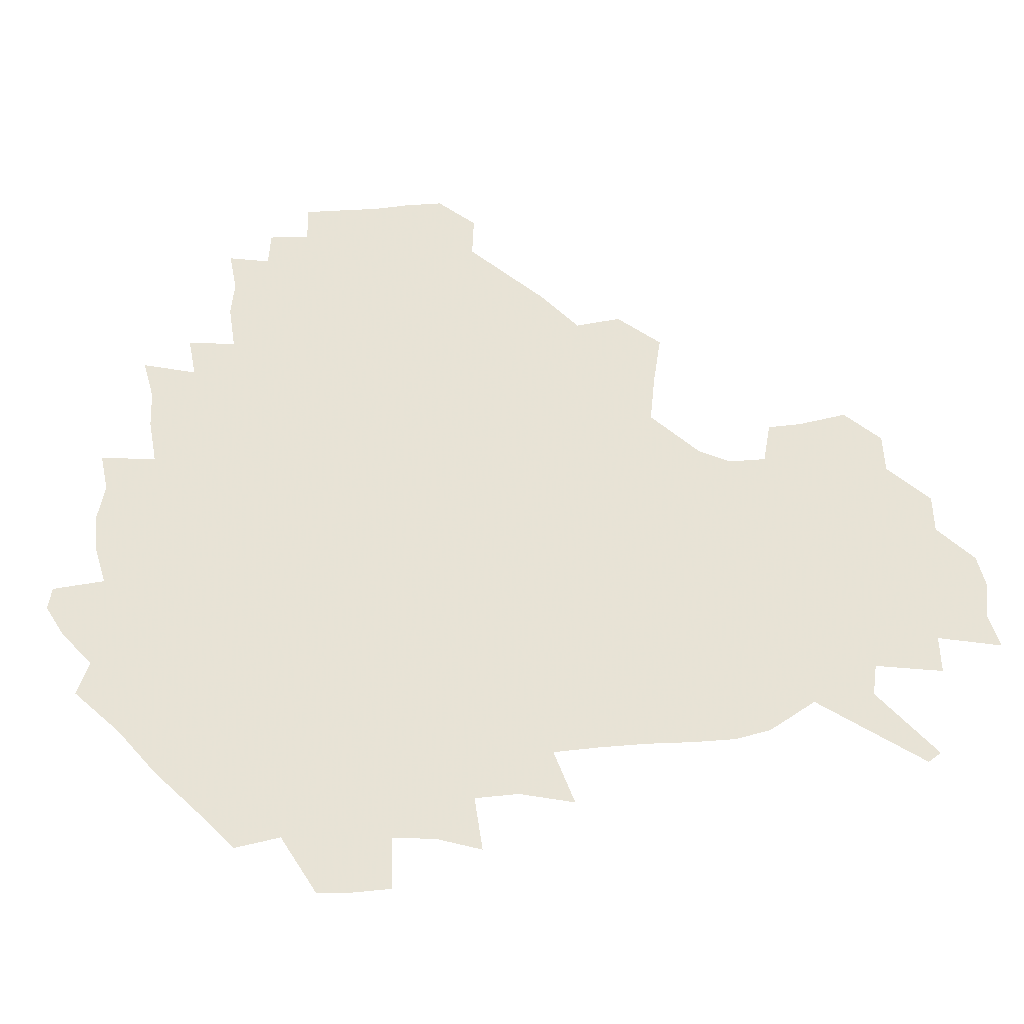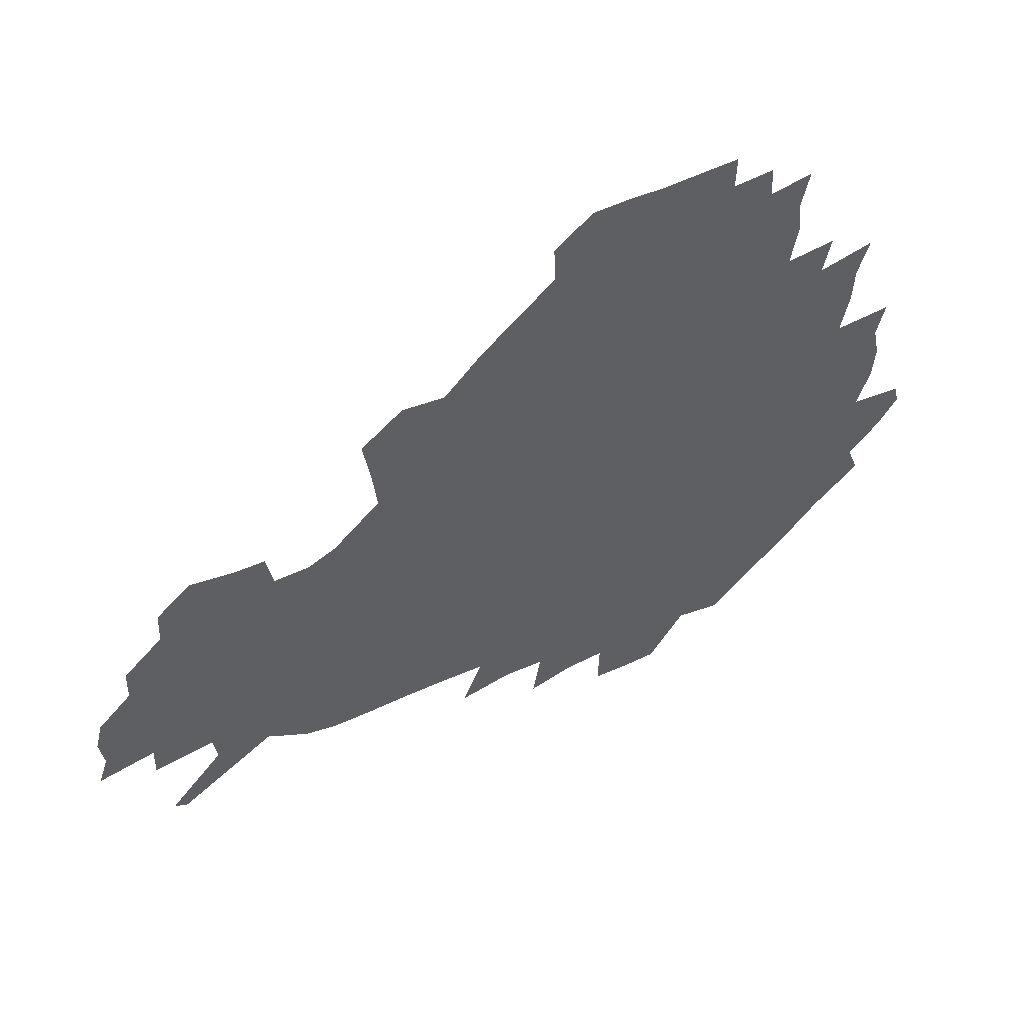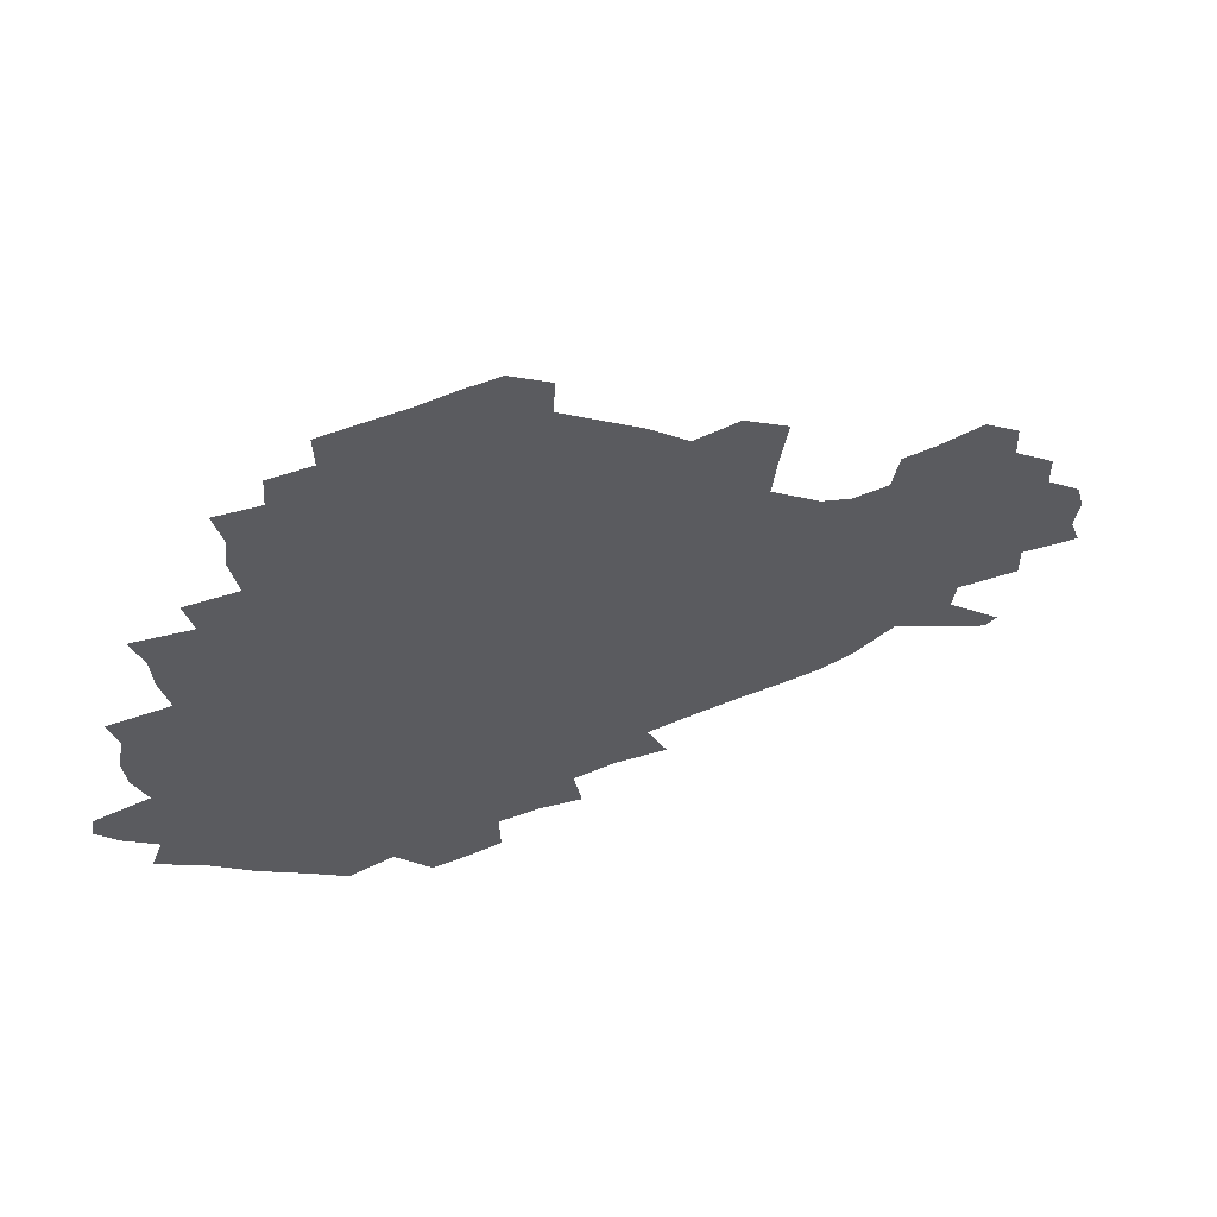
<metadata>
{"format":"obj","ext":"obj","renderer":"f3d","projection":"perspective","resolution":1024,"background":"white","views":[{"elev":-32.1,"azim":5.2,"up":"+Y"},{"elev":55.0,"azim":153.3,"up":"+Y"},{"elev":61.7,"azim":-21.2,"up":"+Y"}]}
</metadata>
<code>
v 236.3 188 0
v 228.5 200.6 0
v 230.1 209.7 0
v 244.6 159.7 0
v 249.6 173.3 0
v 251.2 186 0
v 253 199 0
v 251.7 212.3 0
v 246.4 229.3 0
v 245.4 244.7 0
v 248.3 259 0
v 245 274.4 0
v 264.4 141.2 0
v 270.5 156.2 0
v 272.8 170.2 0
v 274.3 183.9 0
v 270.6 198.3 0
v 270.8 212.1 0
v 271.1 226.6 0
v 272.6 241.3 0
v 270.6 256.8 0
v 268.3 272.9 0
v 264.9 291.3 0
v 264.4 306.7 0
v 259.8 323.1 0
v 280.3 122.6 0
v 286.1 139.7 0
v 291.5 155.3 0
v 292.8 169.1 0
v 290.6 183.1 0
v 289.4 197.2 0
v 289.5 211.1 0
v 287.6 225.8 0
v 289.2 239.9 0
v 289.5 254.4 0
v 287.6 269.8 0
v 285 286.6 0
v 283.7 302.5 0
v 282.5 317.7 0
v 279.3 334.2 0
v 297.9 105.5 0
v 301.7 123.9 0
v 305 140.3 0
v 307.3 155 0
v 308 168.7 0
v 307.2 182.4 0
v 306.6 196.3 0
v 305.5 210.5 0
v 305.4 224.7 0
v 304.4 239.1 0
v 305.8 253 0
v 304.3 268.2 0
v 302 284.6 0
v 299.1 301.8 0
v 299.8 316.5 0
v 299.3 332 0
v 296.5 350.2 0
v 297.9 364.3 0
v 294.7 380.6 0
v 314.5 88.46 0
v 316.4 107.5 0
v 318.5 124.7 0
v 320 140.2 0
v 321.6 155 0
v 322.3 168.7 0
v 322 182.2 0
v 321.3 196 0
v 321.4 209.8 0
v 321.6 223.7 0
v 321.3 237.9 0
v 320.1 252.8 0
v 318.6 268.4 0
v 317.6 283.9 0
v 316.1 300 0
v 314.1 316.8 0
v 315.8 331 0
v 315.5 346.4 0
v 314.7 361.7 0
v 312 377.6 0
v 313.1 391.3 0
v 333 92.19 0
v 333.1 109.5 0
v 333.8 125.6 0
v 334.8 140.9 0
v 335.3 155 0
v 335.9 168.8 0
v 336 182.2 0
v 336.1 195.7 0
v 335.4 209.6 0
v 335.6 223.4 0
v 335.8 237.2 0
v 334.2 252.6 0
v 335.1 266.4 0
v 332.9 283.2 0
v 331.1 300 0
v 331.1 315.3 0
v 331.2 330.3 0
v 330.6 345.9 0
v 330.4 360.9 0
v 329.9 375.8 0
v 329.6 390.3 0
v 329.3 405 0
v 348 68.21 0
v 347.5 91.78 0
v 347.6 110 0
v 348.5 127.3 0
v 348.8 141.6 0
v 348.9 155.3 0
v 349.1 168.9 0
v 349.3 182.4 0
v 349.6 195.8 0
v 349.5 209.4 0
v 349.8 223.1 0
v 349.4 237.3 0
v 349.9 251 0
v 348.9 266.5 0
v 347.1 283.8 0
v 346.7 299.1 0
v 346.2 314.9 0
v 346.3 329.9 0
v 345.9 345.4 0
v 345.5 360.6 0
v 346.2 374.9 0
v 344.5 390.8 0
v 345.1 404.9 0
v 362.5 68.02 0
v 362 93 0
v 361.9 110.6 0
v 362.1 127.9 0
v 362.1 141.6 0
v 362.1 155.2 0
v 362.2 168.8 0
v 362.3 182.4 0
v 362.5 196 0
v 362.9 209.7 0
v 362.9 223.5 0
v 363 237.3 0
v 363.2 251.1 0
v 363.4 265 0
v 361.3 283.9 0
v 360.7 300.9 0
v 360.9 315.1 0
v 360.8 330.7 0
v 361 345.2 0
v 360.7 360.3 0
v 361.1 374.8 0
v 360.7 390 0
v 360.6 404.6 0
v 377.3 68.96 0
v 376.9 90.14 0
v 376.1 110.6 0
v 375.2 128.5 0
v 375.5 141.7 0
v 375.5 155.3 0
v 375.5 168.9 0
v 375.6 182.5 0
v 375.8 196.1 0
v 376.1 209.9 0
v 376.3 223.8 0
v 376.4 237.4 0
v 377.3 250.4 0
v 376.9 265.2 0
v 376.2 281.6 0
v 375.1 300.6 0
v 375.4 315.8 0
v 375.5 330.9 0
v 375.8 345.1 0
v 375.8 360.1 0
v 375.8 375.2 0
v 375.6 390.5 0
v 375.3 405.7 0
v 393.8 89.13 0
v 391.1 110.1 0
v 390.5 125.8 0
v 389.2 141.5 0
v 388.7 155.7 0
v 389 169 0
v 388.9 182.9 0
v 389 196.4 0
v 389.5 210.3 0
v 389.6 224.1 0
v 390 237.4 0
v 390.3 250.9 0
v 390.4 265.9 0
v 390.2 282.1 0
v 389.9 298.9 0
v 389.7 316.6 0
v 390.2 331.2 0
v 390.6 345.9 0
v 390.6 360.7 0
v 390.7 376.2 0
v 390.6 390.9 0
v 390.3 405.6 0
v 412.1 83.81 0
v 408.8 105.7 0
v 405.7 124.9 0
v 403.9 140.6 0
v 403.1 155.1 0
v 402.2 169.9 0
v 401.8 183.5 0
v 402.2 196.9 0
v 401.9 210.5 0
v 402.8 224.1 0
v 403.1 237.6 0
v 403.4 250.8 0
v 403.9 265.1 0
v 404.4 280.5 0
v 404.7 297.2 0
v 405.2 313.8 0
v 405.4 330 0
v 405.6 346.1 0
v 405.9 362.5 0
v 405.4 376.6 0
v 406 392.9 0
v 426.3 106.8 0
v 422.3 124.3 0
v 419.9 139.6 0
v 417 155.6 0
v 416.7 169.4 0
v 416.7 183.1 0
v 416.6 196.8 0
v 416.1 210.7 0
v 416.1 224.3 0
v 416.9 238 0
v 416.6 251.2 0
v 417.2 265 0
v 418.3 280.8 0
v 419 295.8 0
v 420 314.6 0
v 420.7 330.8 0
v 420.9 347.1 0
v 420.7 363 0
v 448.2 102.3 0
v 439.8 124.3 0
v 434.7 140.6 0
v 432.5 155.2 0
v 431.1 169.3 0
v 430.7 183.1 0
v 430.8 196.8 0
v 430.6 210.6 0
v 429.6 224.7 0
v 430 238.2 0
v 430.3 251.7 0
v 431.1 265.7 0
v 432.6 281 0
v 433.7 296.7 0
v 434.8 312.9 0
v 436 330.8 0
v 436.7 348.8 0
v 458.7 125.6 0
v 453.4 139.9 0
v 450.3 154.2 0
v 446.9 169.1 0
v 446.4 182.7 0
v 447.2 196.3 0
v 443.8 211.5 0
v 443.5 224.9 0
v 443.8 238.4 0
v 444.6 252 0
v 445.6 266.1 0
v 446.9 280.7 0
v 448.6 296.6 0
v 450.9 314.4 0
v 452.4 332 0
v 477.1 126.3 0
v 471.1 140.1 0
v 466.6 154.6 0
v 465.5 168 0
v 462.8 182.4 0
v 462.8 195.9 0
v 460.1 210.8 0
v 458.7 224.8 0
v 459.1 238.4 0
v 459.6 252.2 0
v 459.9 265.9 0
v 462.6 280.8 0
v 465.6 297.9 0
v 467.1 315.1 0
v 470.4 334.4 0
v 495.1 126.2 0
v 485.7 141.9 0
v 484.1 154.5 0
v 480.5 168.6 0
v 479.8 182 0
v 477.5 196.1 0
v 475.8 210.2 0
v 473.2 224.7 0
v 473.8 238.1 0
v 476.3 251.8 0
v 479 266.2 0
v 483.1 281.3 0
v 485.1 300.9 0
v 488.1 320.4 0
v 511.6 126.8 0
v 501.2 142.9 0
v 499.2 155.1 0
v 495.1 169.3 0
v 494.2 182.2 0
v 491 196.8 0
v 489.6 210.4 0
v 488.4 223.9 0
v 490.7 237 0
v 494.1 250 0
v 503 262.5 0
v 525.4 130.1 0
v 515.6 144.9 0
v 511.5 157.5 0
v 509 170.4 0
v 506.4 183.8 0
v 504.5 197.2 0
v 502.9 210.4 0
v 501 223.3 0
v 503.5 235 0
v 507.3 246.6 0
v 515.3 256.7 0
v 535.6 136.8 0
v 530.1 147.3 0
v 525.1 159.2 0
v 522.8 171.2 0
v 520.9 183.8 0
v 520.2 196.6 0
v 518 209.9 0
v 517.6 222 0
v 517 233.7 0
v 519.5 244.1 0
v 530.1 257 0
v 532.9 273 0
v 543.1 141.7 0
v 541.9 150.3 0
v 539.3 160.2 0
v 537.2 171.7 0
v 534 184.4 0
v 534 196.4 0
v 535.8 208.6 0
v 534 221 0
v 536.4 233.4 0
v 539.1 245.9 0
v 542.4 259.2 0
v 546 273.9 0
v 585.3 113.6 0
v 552.9 148.5 0
v 555.8 158 0
v 554.1 170.9 0
v 553.8 183.1 0
v 555.8 195.5 0
v 556 208.4 0
v 555.8 221.6 0
v 559.5 234.9 0
v 556.5 247.9 0
v 559.1 261.5 0
v 564.7 277.4 0
v 590.3 117.2 0
v 566.7 144.1 0
v 568.3 156.5 0
v 571.9 169.4 0
v 570.9 182.1 0
v 571.2 194.8 0
v 572.4 208 0
v 574.9 221.3 0
v 577.4 234.8 0
v 580.2 249.2 0
v 579.4 264.5 0
v 594.4 153 0
v 593.9 167.9 0
v 589.6 181 0
v 585.5 194.3 0
v 592 205.9 0
v 597.8 218.5 0
v 597.3 233.4 0
v 618.5 163.3 0
v 614.1 176.9 0
v 615.8 190.7 0
v 612.5 204 0
f 5 6 1
f 1 6 2
f 6 7 2
f 2 7 3
f 7 8 3
f 13 14 4
f 4 14 5
f 14 15 5
f 5 15 6
f 15 16 6
f 6 16 7
f 16 17 7
f 7 17 8
f 17 18 8
f 8 18 9
f 18 19 9
f 9 19 10
f 19 20 10
f 10 20 11
f 20 21 11
f 11 21 12
f 21 22 12
f 26 27 13
f 13 27 14
f 27 28 14
f 14 28 15
f 28 29 15
f 15 29 16
f 29 30 16
f 16 30 17
f 30 31 17
f 17 31 18
f 31 32 18
f 18 32 19
f 32 33 19
f 19 33 20
f 33 34 20
f 20 34 21
f 34 35 21
f 21 35 22
f 35 36 22
f 22 36 23
f 36 37 23
f 23 37 24
f 37 38 24
f 24 38 25
f 38 39 25
f 41 42 26
f 26 42 27
f 42 43 27
f 27 43 28
f 43 44 28
f 28 44 29
f 44 45 29
f 29 45 30
f 45 46 30
f 30 46 31
f 46 47 31
f 31 47 32
f 47 48 32
f 32 48 33
f 48 49 33
f 33 49 34
f 49 50 34
f 34 50 35
f 50 51 35
f 35 51 36
f 51 52 36
f 36 52 37
f 52 53 37
f 37 53 38
f 53 54 38
f 38 54 39
f 54 55 39
f 39 55 40
f 55 56 40
f 60 61 41
f 41 61 42
f 61 62 42
f 42 62 43
f 62 63 43
f 43 63 44
f 63 64 44
f 44 64 45
f 64 65 45
f 45 65 46
f 65 66 46
f 46 66 47
f 66 67 47
f 47 67 48
f 67 68 48
f 48 68 49
f 68 69 49
f 49 69 50
f 69 70 50
f 50 70 51
f 70 71 51
f 51 71 52
f 71 72 52
f 52 72 53
f 72 73 53
f 53 73 54
f 73 74 54
f 54 74 55
f 74 75 55
f 55 75 56
f 75 76 56
f 56 76 57
f 76 77 57
f 57 77 58
f 77 78 58
f 58 78 59
f 78 79 59
f 60 81 61
f 81 82 61
f 61 82 62
f 82 83 62
f 62 83 63
f 83 84 63
f 63 84 64
f 84 85 64
f 64 85 65
f 85 86 65
f 65 86 66
f 86 87 66
f 66 87 67
f 87 88 67
f 67 88 68
f 88 89 68
f 68 89 69
f 89 90 69
f 69 90 70
f 90 91 70
f 70 91 71
f 91 92 71
f 71 92 72
f 92 93 72
f 72 93 73
f 93 94 73
f 73 94 74
f 94 95 74
f 74 95 75
f 95 96 75
f 75 96 76
f 96 97 76
f 76 97 77
f 97 98 77
f 77 98 78
f 98 99 78
f 78 99 79
f 99 100 79
f 79 100 80
f 100 101 80
f 103 104 81
f 81 104 82
f 104 105 82
f 82 105 83
f 105 106 83
f 83 106 84
f 106 107 84
f 84 107 85
f 107 108 85
f 85 108 86
f 108 109 86
f 86 109 87
f 109 110 87
f 87 110 88
f 110 111 88
f 88 111 89
f 111 112 89
f 89 112 90
f 112 113 90
f 90 113 91
f 113 114 91
f 91 114 92
f 114 115 92
f 92 115 93
f 115 116 93
f 93 116 94
f 116 117 94
f 94 117 95
f 117 118 95
f 95 118 96
f 118 119 96
f 96 119 97
f 119 120 97
f 97 120 98
f 120 121 98
f 98 121 99
f 121 122 99
f 99 122 100
f 122 123 100
f 100 123 101
f 123 124 101
f 101 124 102
f 124 125 102
f 103 126 104
f 126 127 104
f 104 127 105
f 127 128 105
f 105 128 106
f 128 129 106
f 106 129 107
f 129 130 107
f 107 130 108
f 130 131 108
f 108 131 109
f 131 132 109
f 109 132 110
f 132 133 110
f 110 133 111
f 133 134 111
f 111 134 112
f 134 135 112
f 112 135 113
f 135 136 113
f 113 136 114
f 136 137 114
f 114 137 115
f 137 138 115
f 115 138 116
f 138 139 116
f 116 139 117
f 139 140 117
f 117 140 118
f 140 141 118
f 118 141 119
f 141 142 119
f 119 142 120
f 142 143 120
f 120 143 121
f 143 144 121
f 121 144 122
f 144 145 122
f 122 145 123
f 145 146 123
f 123 146 124
f 146 147 124
f 124 147 125
f 147 148 125
f 126 149 127
f 149 150 127
f 127 150 128
f 150 151 128
f 128 151 129
f 151 152 129
f 129 152 130
f 152 153 130
f 130 153 131
f 153 154 131
f 131 154 132
f 154 155 132
f 132 155 133
f 155 156 133
f 133 156 134
f 156 157 134
f 134 157 135
f 157 158 135
f 135 158 136
f 158 159 136
f 136 159 137
f 159 160 137
f 137 160 138
f 160 161 138
f 138 161 139
f 161 162 139
f 139 162 140
f 162 163 140
f 140 163 141
f 163 164 141
f 141 164 142
f 164 165 142
f 142 165 143
f 165 166 143
f 143 166 144
f 166 167 144
f 144 167 145
f 167 168 145
f 145 168 146
f 168 169 146
f 146 169 147
f 169 170 147
f 147 170 148
f 170 171 148
f 150 172 151
f 172 173 151
f 151 173 152
f 173 174 152
f 152 174 153
f 174 175 153
f 153 175 154
f 175 176 154
f 154 176 155
f 176 177 155
f 155 177 156
f 177 178 156
f 156 178 157
f 178 179 157
f 157 179 158
f 179 180 158
f 158 180 159
f 180 181 159
f 159 181 160
f 181 182 160
f 160 182 161
f 182 183 161
f 161 183 162
f 183 184 162
f 162 184 163
f 184 185 163
f 163 185 164
f 185 186 164
f 164 186 165
f 186 187 165
f 165 187 166
f 187 188 166
f 166 188 167
f 188 189 167
f 167 189 168
f 189 190 168
f 168 190 169
f 190 191 169
f 169 191 170
f 191 192 170
f 170 192 171
f 192 193 171
f 172 194 173
f 194 195 173
f 173 195 174
f 195 196 174
f 174 196 175
f 196 197 175
f 175 197 176
f 197 198 176
f 176 198 177
f 198 199 177
f 177 199 178
f 199 200 178
f 178 200 179
f 200 201 179
f 179 201 180
f 201 202 180
f 180 202 181
f 202 203 181
f 181 203 182
f 203 204 182
f 182 204 183
f 204 205 183
f 183 205 184
f 205 206 184
f 184 206 185
f 206 207 185
f 185 207 186
f 207 208 186
f 186 208 187
f 208 209 187
f 187 209 188
f 209 210 188
f 188 210 189
f 210 211 189
f 189 211 190
f 211 212 190
f 190 212 191
f 212 213 191
f 191 213 192
f 213 214 192
f 192 214 193
f 195 215 196
f 215 216 196
f 196 216 197
f 216 217 197
f 197 217 198
f 217 218 198
f 198 218 199
f 218 219 199
f 199 219 200
f 219 220 200
f 200 220 201
f 220 221 201
f 201 221 202
f 221 222 202
f 202 222 203
f 222 223 203
f 203 223 204
f 223 224 204
f 204 224 205
f 224 225 205
f 205 225 206
f 225 226 206
f 206 226 207
f 226 227 207
f 207 227 208
f 227 228 208
f 208 228 209
f 228 229 209
f 209 229 210
f 229 230 210
f 210 230 211
f 230 231 211
f 211 231 212
f 231 232 212
f 212 232 213
f 215 233 216
f 233 234 216
f 216 234 217
f 234 235 217
f 217 235 218
f 235 236 218
f 218 236 219
f 236 237 219
f 219 237 220
f 237 238 220
f 220 238 221
f 238 239 221
f 221 239 222
f 239 240 222
f 222 240 223
f 240 241 223
f 223 241 224
f 241 242 224
f 224 242 225
f 242 243 225
f 225 243 226
f 243 244 226
f 226 244 227
f 244 245 227
f 227 245 228
f 245 246 228
f 228 246 229
f 246 247 229
f 229 247 230
f 247 248 230
f 230 248 231
f 248 249 231
f 231 249 232
f 234 250 235
f 250 251 235
f 235 251 236
f 251 252 236
f 236 252 237
f 252 253 237
f 237 253 238
f 253 254 238
f 238 254 239
f 254 255 239
f 239 255 240
f 255 256 240
f 240 256 241
f 256 257 241
f 241 257 242
f 257 258 242
f 242 258 243
f 258 259 243
f 243 259 244
f 259 260 244
f 244 260 245
f 260 261 245
f 245 261 246
f 261 262 246
f 246 262 247
f 262 263 247
f 247 263 248
f 263 264 248
f 248 264 249
f 250 265 251
f 265 266 251
f 251 266 252
f 266 267 252
f 252 267 253
f 267 268 253
f 253 268 254
f 268 269 254
f 254 269 255
f 269 270 255
f 255 270 256
f 270 271 256
f 256 271 257
f 271 272 257
f 257 272 258
f 272 273 258
f 258 273 259
f 273 274 259
f 259 274 260
f 274 275 260
f 260 275 261
f 275 276 261
f 261 276 262
f 276 277 262
f 262 277 263
f 277 278 263
f 263 278 264
f 278 279 264
f 265 280 266
f 280 281 266
f 266 281 267
f 281 282 267
f 267 282 268
f 282 283 268
f 268 283 269
f 283 284 269
f 269 284 270
f 284 285 270
f 270 285 271
f 285 286 271
f 271 286 272
f 286 287 272
f 272 287 273
f 287 288 273
f 273 288 274
f 288 289 274
f 274 289 275
f 289 290 275
f 275 290 276
f 290 291 276
f 276 291 277
f 291 292 277
f 277 292 278
f 292 293 278
f 278 293 279
f 280 294 281
f 294 295 281
f 281 295 282
f 295 296 282
f 282 296 283
f 296 297 283
f 283 297 284
f 297 298 284
f 284 298 285
f 298 299 285
f 285 299 286
f 299 300 286
f 286 300 287
f 300 301 287
f 287 301 288
f 301 302 288
f 288 302 289
f 302 303 289
f 289 303 290
f 303 304 290
f 290 304 291
f 294 305 295
f 305 306 295
f 295 306 296
f 306 307 296
f 296 307 297
f 307 308 297
f 297 308 298
f 308 309 298
f 298 309 299
f 309 310 299
f 299 310 300
f 310 311 300
f 300 311 301
f 311 312 301
f 301 312 302
f 312 313 302
f 302 313 303
f 313 314 303
f 303 314 304
f 314 315 304
f 305 316 306
f 316 317 306
f 306 317 307
f 317 318 307
f 307 318 308
f 318 319 308
f 308 319 309
f 319 320 309
f 309 320 310
f 320 321 310
f 310 321 311
f 321 322 311
f 311 322 312
f 322 323 312
f 312 323 313
f 323 324 313
f 313 324 314
f 324 325 314
f 314 325 315
f 325 326 315
f 316 328 317
f 328 329 317
f 317 329 318
f 329 330 318
f 318 330 319
f 330 331 319
f 319 331 320
f 331 332 320
f 320 332 321
f 332 333 321
f 321 333 322
f 333 334 322
f 322 334 323
f 334 335 323
f 323 335 324
f 335 336 324
f 324 336 325
f 336 337 325
f 325 337 326
f 337 338 326
f 326 338 327
f 338 339 327
f 328 340 329
f 340 341 329
f 329 341 330
f 341 342 330
f 330 342 331
f 342 343 331
f 331 343 332
f 343 344 332
f 332 344 333
f 344 345 333
f 333 345 334
f 345 346 334
f 334 346 335
f 346 347 335
f 335 347 336
f 347 348 336
f 336 348 337
f 348 349 337
f 337 349 338
f 349 350 338
f 338 350 339
f 350 351 339
f 340 352 341
f 352 353 341
f 341 353 342
f 353 354 342
f 342 354 343
f 354 355 343
f 343 355 344
f 355 356 344
f 344 356 345
f 356 357 345
f 345 357 346
f 357 358 346
f 346 358 347
f 358 359 347
f 347 359 348
f 359 360 348
f 348 360 349
f 360 361 349
f 349 361 350
f 361 362 350
f 350 362 351
f 354 363 355
f 363 364 355
f 355 364 356
f 364 365 356
f 356 365 357
f 365 366 357
f 357 366 358
f 366 367 358
f 358 367 359
f 367 368 359
f 359 368 360
f 368 369 360
f 360 369 361
f 364 370 365
f 370 371 365
f 365 371 366
f 371 372 366
f 366 372 367
f 372 373 367
f 367 373 368

</code>
